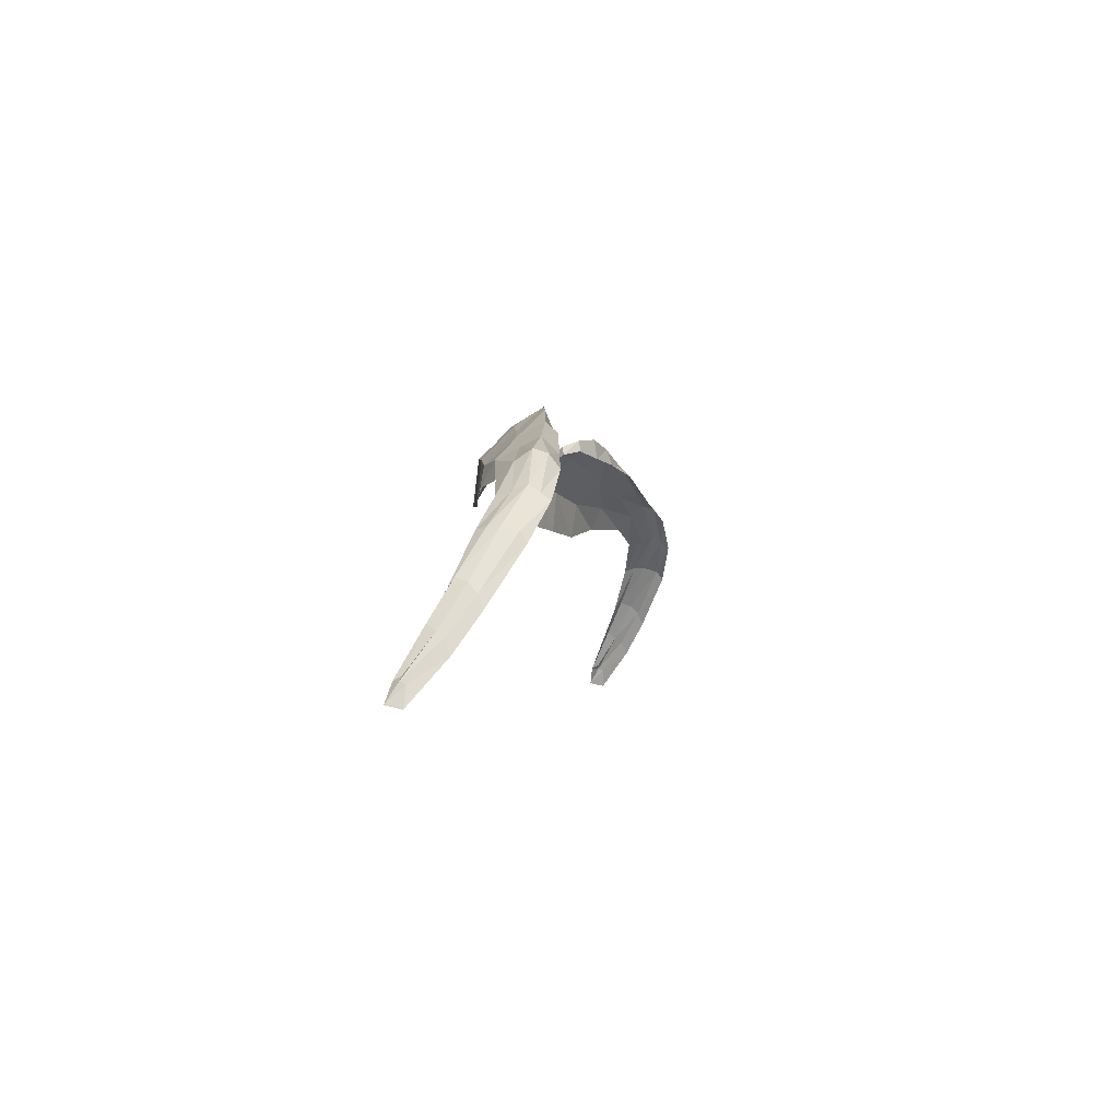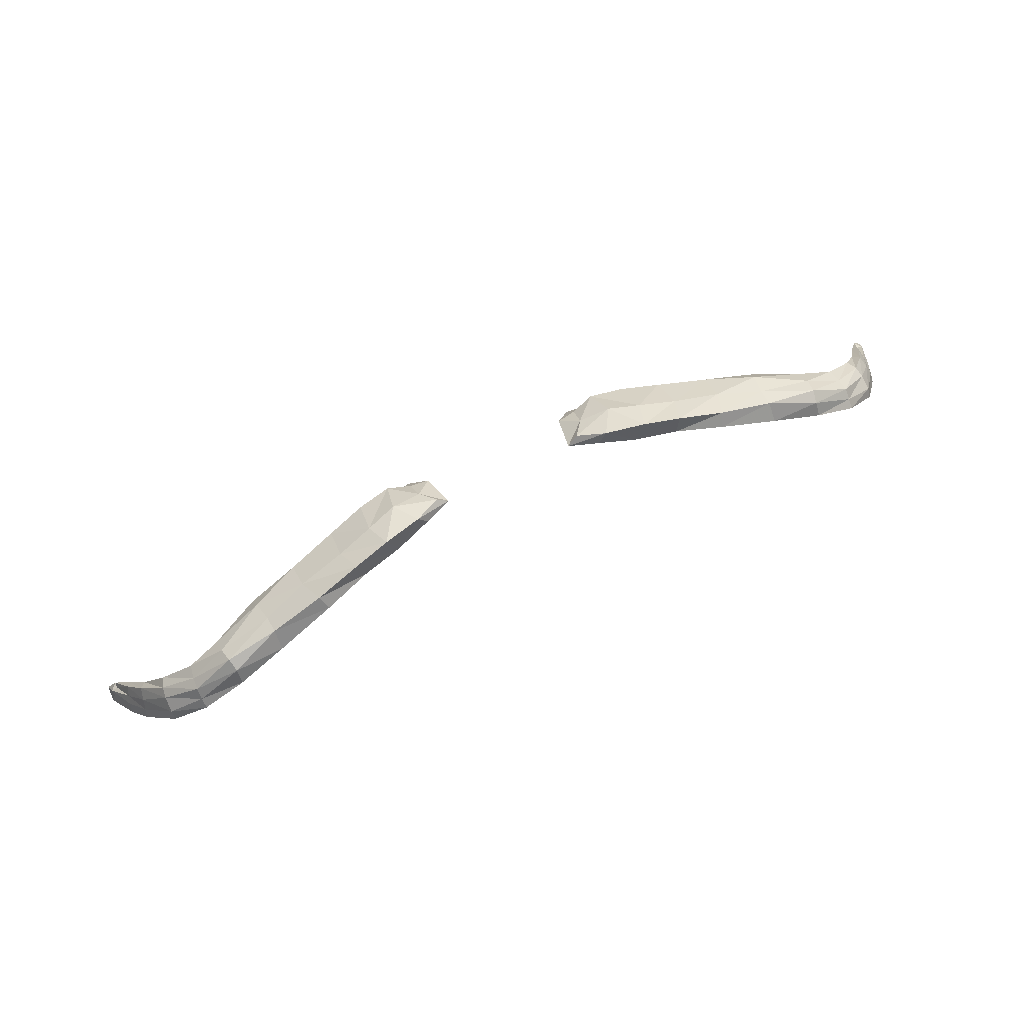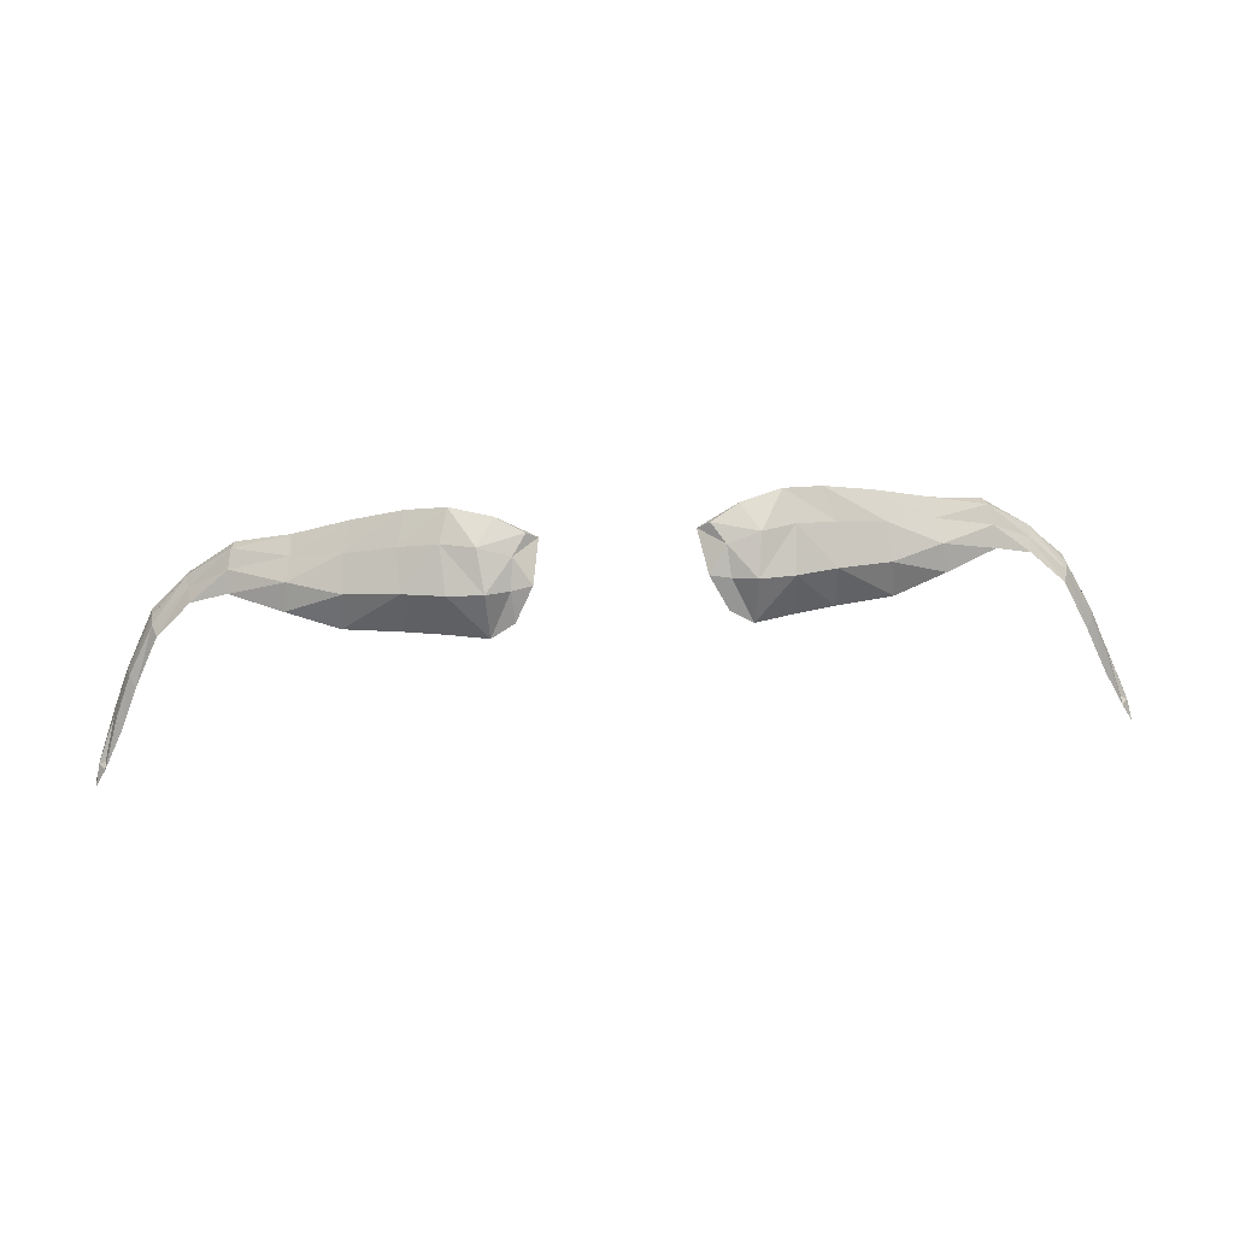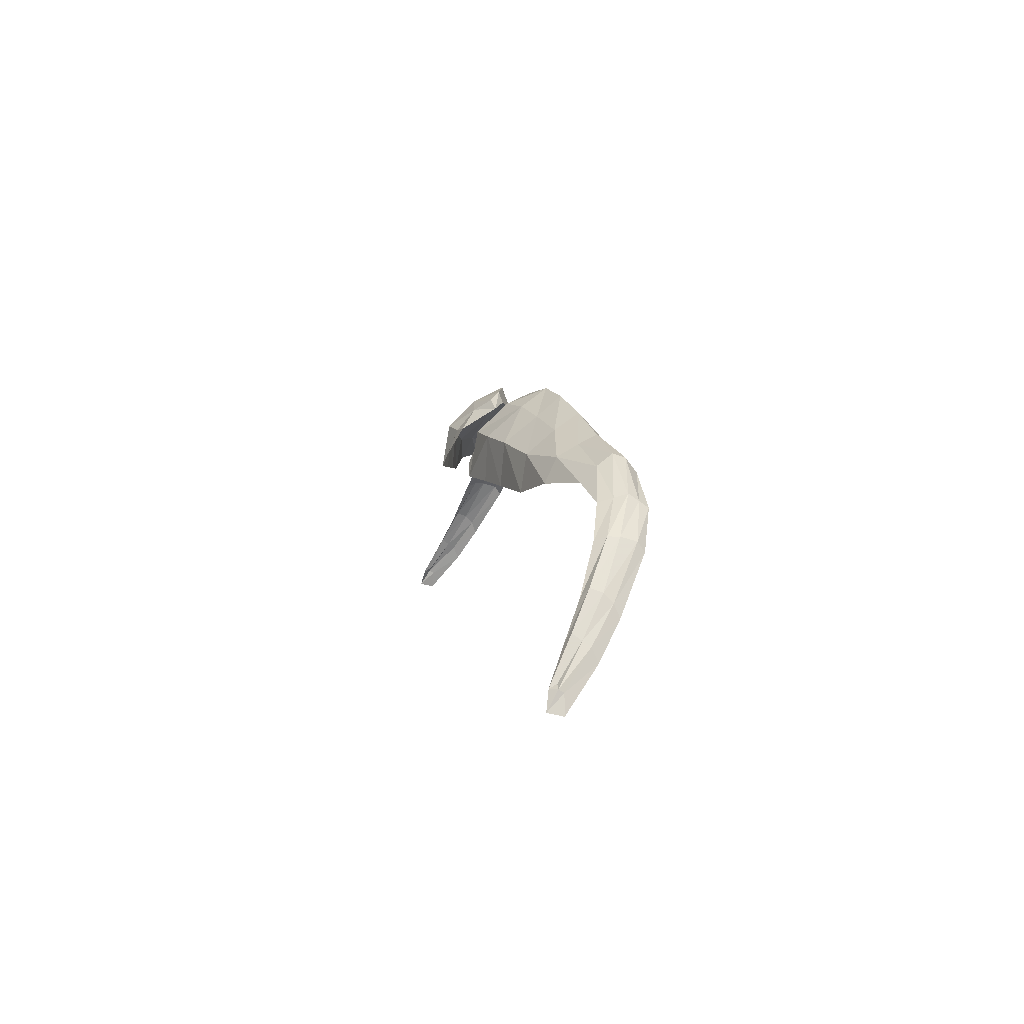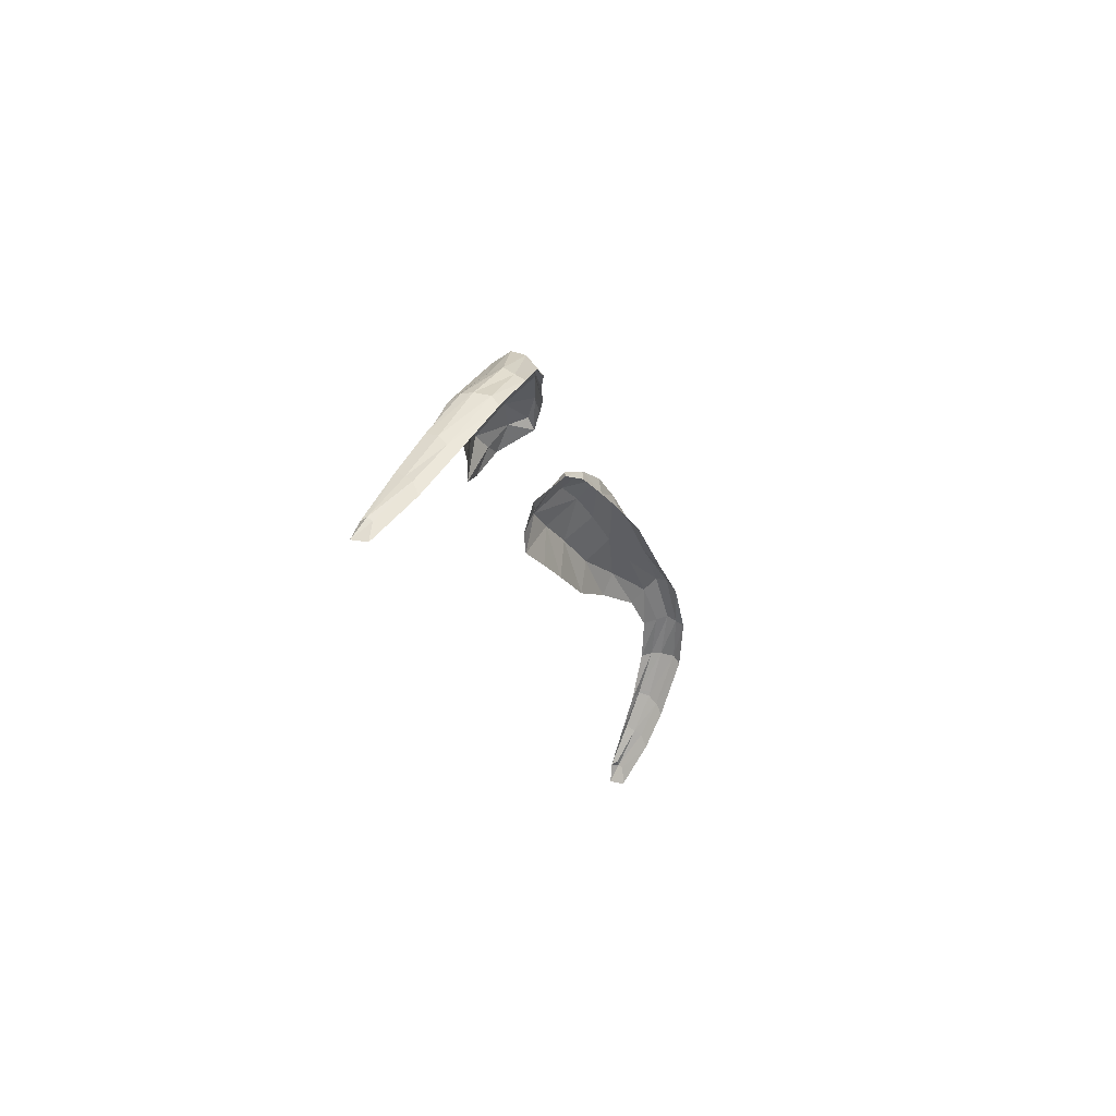
<metadata>
{"format":"obj","ext":"obj","renderer":"f3d","projection":"perspective","resolution":1024,"background":"white","views":[{"elev":-2.6,"azim":100.2,"up":"+Z"},{"elev":72.8,"azim":154.3,"up":"+Z"},{"elev":45.2,"azim":-4.9,"up":"+Z"},{"elev":4.1,"azim":81.0,"up":"+Z"},{"elev":-17.6,"azim":103.2,"up":"+Z"}]}
</metadata>
<code>
v 0.1767 7.552 1.388
v 0.1332 7.539 1.392
v 0.1557 7.63 1.47
v 0.1127 7.616 1.475
v 0.2196 7.563 1.385
v 0.2048 7.641 1.467
v 0.2827 7.576 1.381
v 0.2595 7.656 1.456
v 0.34 7.592 1.394
v 0.3297 7.67 1.428
v 0.3972 7.62 1.397
v 0.3887 7.682 1.407
v 0.4382 7.629 1.379
v 0.4412 7.683 1.374
v 0.4768 7.618 1.344
v 0.4839 7.669 1.332
v 0.5051 7.598 1.29
v 0.5202 7.636 1.271
v 0.5264 7.577 1.245
v 0.5394 7.611 1.23
v 0.5471 7.56 1.208
v 0.561 7.573 1.183
v 0.1075 7.543 1.408
v 0.0793 7.602 1.468
v 0.1752 7.554 1.44
v 0.1365 7.548 1.444
v 0.2202 7.567 1.434
v 0.2783 7.583 1.423
v 0.3355 7.606 1.422
v 0.3955 7.638 1.415
v 0.4408 7.646 1.385
v 0.4816 7.631 1.349
v 0.5105 7.607 1.301
v 0.5292 7.586 1.259
v 0.5466 7.568 1.213
v 0.1101 7.556 1.44
v 0.1683 7.624 1.495
v 0.211 7.633 1.487
v 0.2655 7.644 1.468
v 0.3288 7.652 1.446
v 0.3883 7.67 1.423
v 0.4418 7.673 1.381
v 0.4838 7.661 1.343
v 0.5172 7.63 1.286
v 0.5361 7.604 1.246
v 0.554 7.574 1.205
v 0.1231 7.613 1.49
v 0.0921 7.598 1.479
v 0.1784 7.594 1.474
v 0.2215 7.604 1.464
v 0.2765 7.615 1.45
v 0.3305 7.631 1.436
v 0.3914 7.655 1.428
v 0.4417 7.661 1.389
v 0.4833 7.644 1.348
v 0.5139 7.62 1.296
v 0.5332 7.596 1.252
v 0.5543 7.568 1.209
v 0.1422 7.582 1.477
v 0.107 7.578 1.466
v 0.0879 7.56 1.442
v 0.5597 7.555 1.187
v -0.1767 7.552 1.388
v -0.1332 7.539 1.392
v -0.1557 7.63 1.47
v -0.1127 7.616 1.475
v -0.2196 7.563 1.385
v -0.2048 7.641 1.467
v -0.2827 7.576 1.381
v -0.2595 7.656 1.456
v -0.34 7.592 1.394
v -0.3297 7.67 1.428
v -0.3972 7.62 1.397
v -0.3887 7.682 1.407
v -0.4382 7.629 1.379
v -0.4412 7.683 1.374
v -0.4768 7.618 1.344
v -0.4839 7.669 1.332
v -0.5051 7.598 1.29
v -0.5202 7.636 1.271
v -0.5264 7.577 1.245
v -0.5394 7.611 1.23
v -0.5471 7.56 1.208
v -0.561 7.573 1.183
v -0.1075 7.543 1.408
v -0.0793 7.602 1.468
v -0.1752 7.554 1.44
v -0.1365 7.548 1.444
v -0.2202 7.567 1.434
v -0.2783 7.583 1.423
v -0.3355 7.606 1.422
v -0.3955 7.638 1.415
v -0.4408 7.646 1.385
v -0.4816 7.631 1.349
v -0.5105 7.607 1.301
v -0.5292 7.586 1.259
v -0.5466 7.568 1.213
v -0.1101 7.556 1.44
v -0.1683 7.624 1.495
v -0.211 7.633 1.487
v -0.2655 7.644 1.468
v -0.3288 7.652 1.446
v -0.3883 7.67 1.423
v -0.4418 7.673 1.381
v -0.4838 7.661 1.343
v -0.5172 7.63 1.286
v -0.5361 7.604 1.246
v -0.554 7.574 1.205
v -0.1231 7.613 1.49
v -0.0921 7.598 1.479
v -0.1784 7.594 1.474
v -0.2215 7.604 1.464
v -0.2765 7.615 1.45
v -0.3305 7.631 1.436
v -0.3914 7.655 1.428
v -0.4417 7.661 1.389
v -0.4833 7.644 1.348
v -0.5139 7.62 1.296
v -0.5332 7.596 1.252
v -0.5543 7.568 1.209
v -0.1422 7.582 1.477
v -0.107 7.578 1.466
v -0.0879 7.56 1.442
v -0.5597 7.555 1.187
f 47 37 3 4
f 25 1 5 27
f 27 5 7 28
f 28 7 9 29
f 29 9 11 30
f 30 11 13 31
f 31 13 15 32
f 32 15 17 33
f 33 17 19 34
f 34 19 21 35
f 47 4 24 48
f 2 1 25 26
f 49 25 27 50
f 50 27 28 51
f 51 28 29 52
f 52 29 30 53
f 53 30 31 54
f 54 31 32 55
f 55 32 33 56
f 56 33 34 57
f 57 34 35 58
f 2 26 36 23
f 59 49 37 47
f 59 47 48 60
f 3 37 38 6
f 6 38 39 8
f 8 39 40 10
f 10 40 41 12
f 12 41 42 14
f 14 42 43 16
f 16 43 44 18
f 18 44 45 20
f 20 45 46 22
f 60 48 24 61
f 58 35 21 62
f 37 49 50 38
f 38 50 51 39
f 39 51 52 40
f 40 52 53 41
f 41 53 54 42
f 42 54 55 43
f 43 55 56 44
f 44 56 57 45
f 45 57 58 46
f 26 25 49 59
f 26 59 60 36
f 36 60 61 23
f 46 58 62 22
f 109 66 65 99
f 87 89 67 63
f 89 90 69 67
f 90 91 71 69
f 91 92 73 71
f 92 93 75 73
f 93 94 77 75
f 94 95 79 77
f 95 96 81 79
f 96 97 83 81
f 109 110 86 66
f 64 88 87 63
f 111 112 89 87
f 112 113 90 89
f 113 114 91 90
f 114 115 92 91
f 115 116 93 92
f 116 117 94 93
f 117 118 95 94
f 118 119 96 95
f 119 120 97 96
f 64 85 98 88
f 121 109 99 111
f 121 122 110 109
f 65 68 100 99
f 68 70 101 100
f 70 72 102 101
f 72 74 103 102
f 74 76 104 103
f 76 78 105 104
f 78 80 106 105
f 80 82 107 106
f 82 84 108 107
f 122 123 86 110
f 120 124 83 97
f 99 100 112 111
f 100 101 113 112
f 101 102 114 113
f 102 103 115 114
f 103 104 116 115
f 104 105 117 116
f 105 106 118 117
f 106 107 119 118
f 107 108 120 119
f 88 121 111 87
f 88 98 122 121
f 98 85 123 122
f 108 84 124 120

</code>
